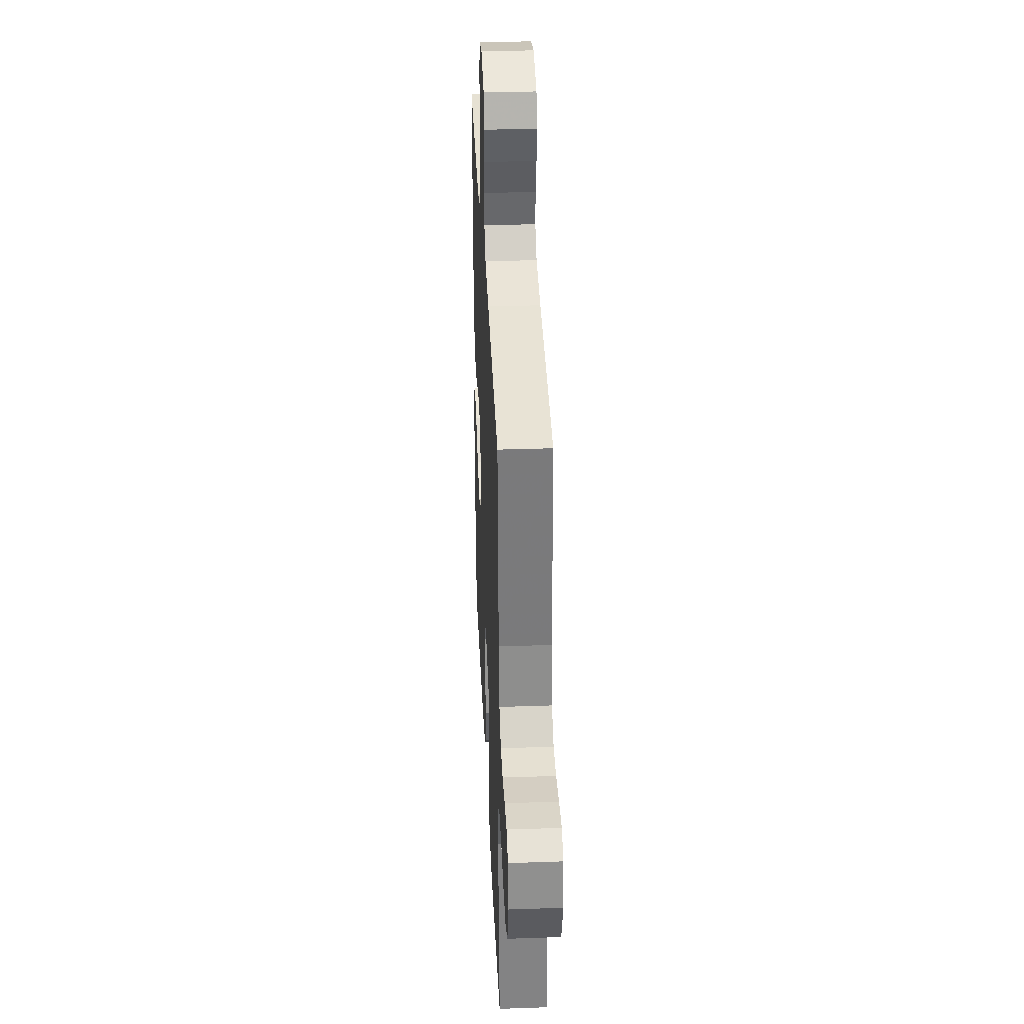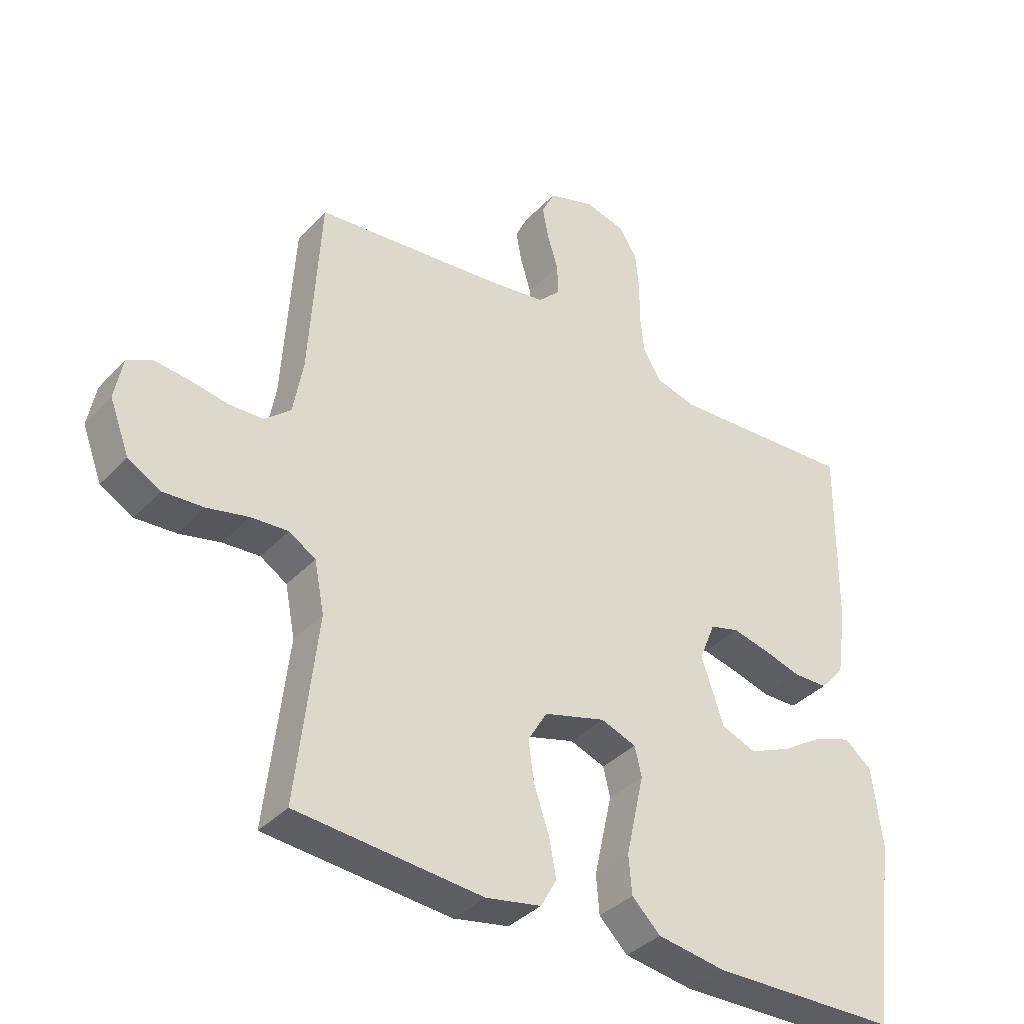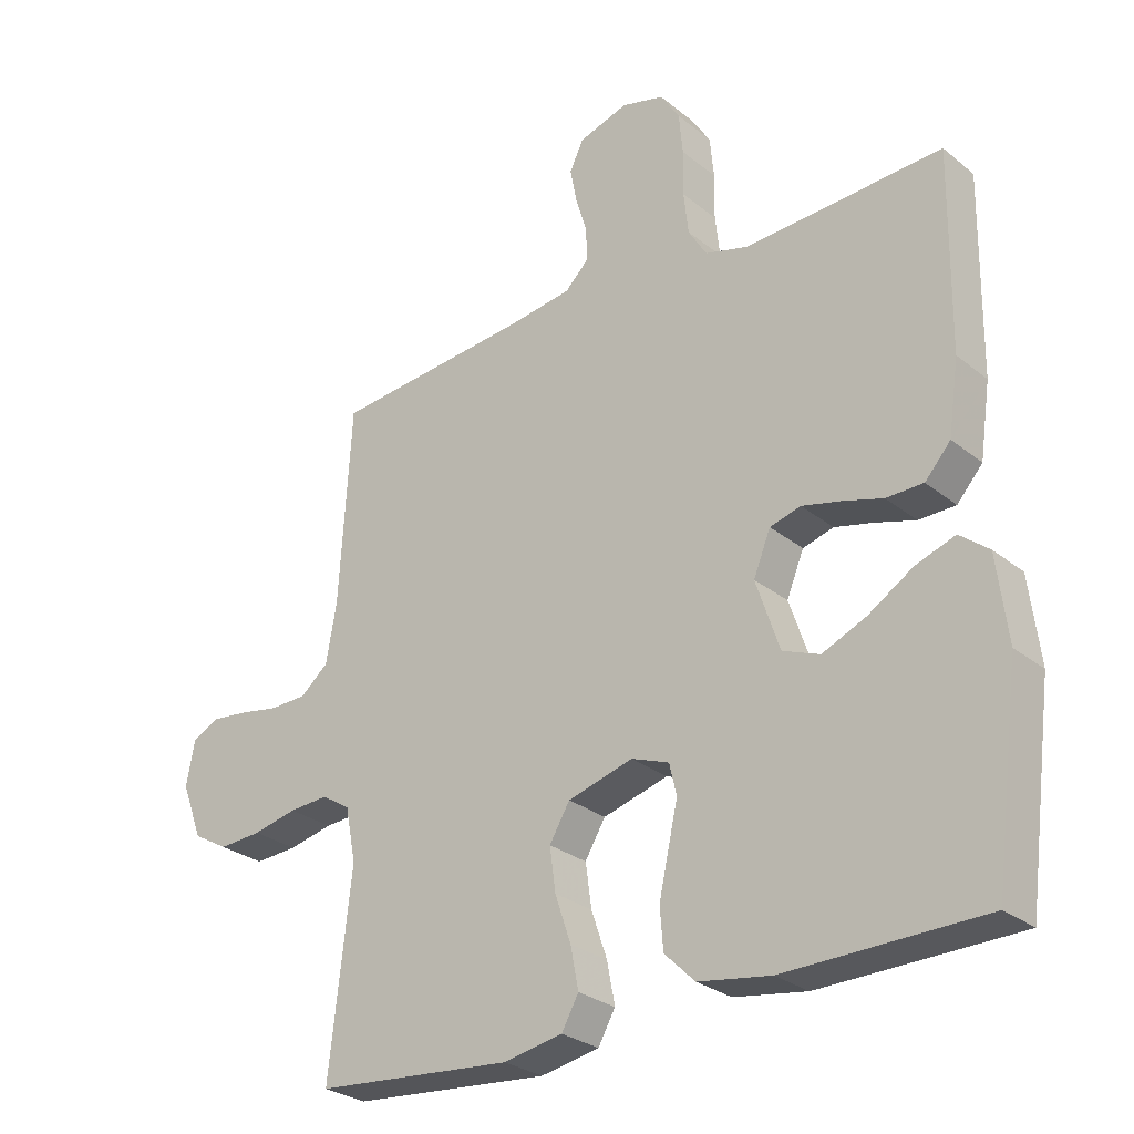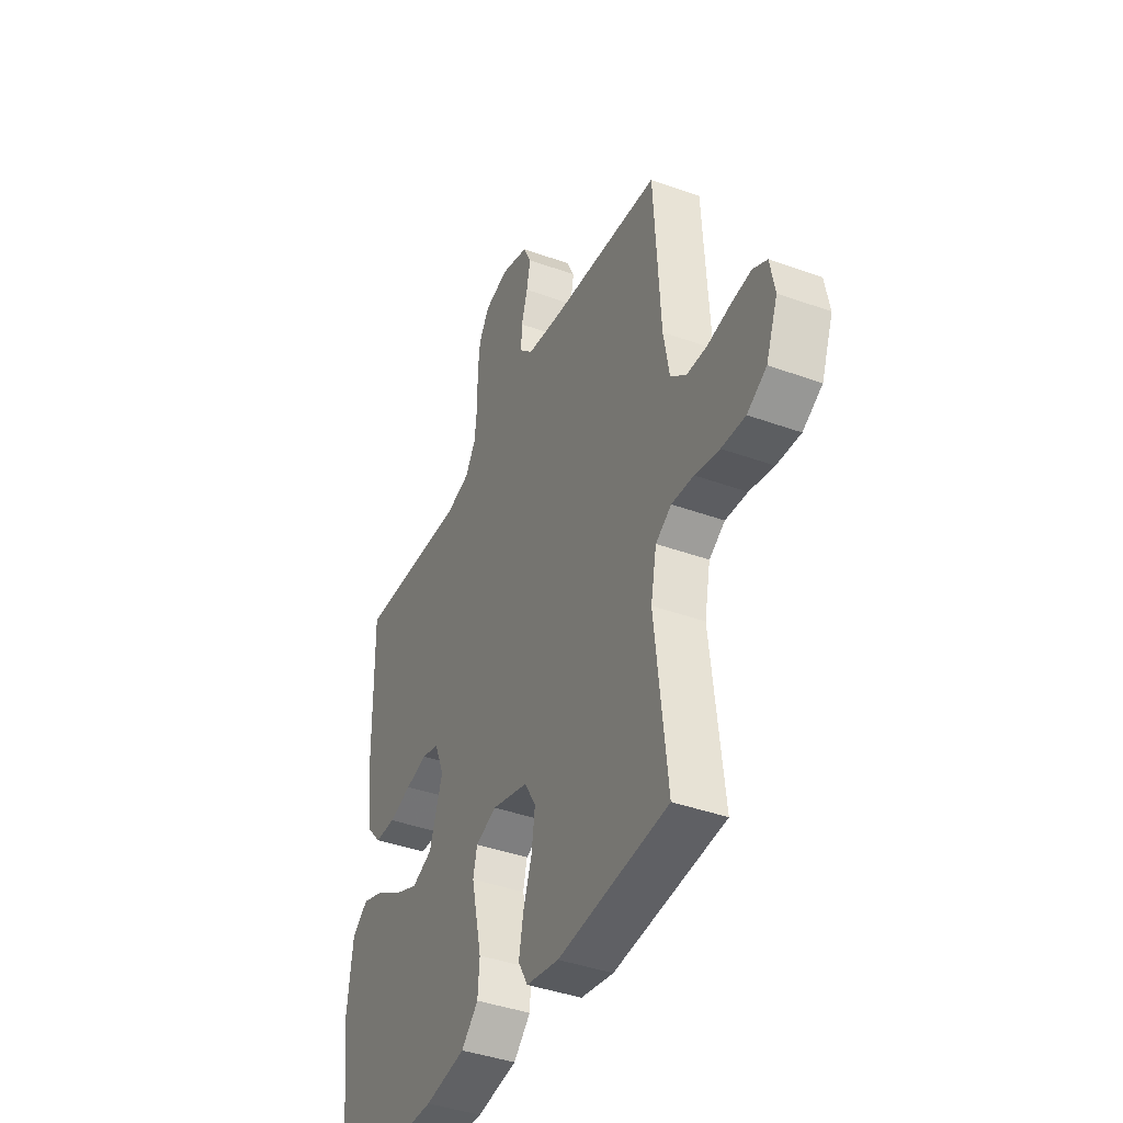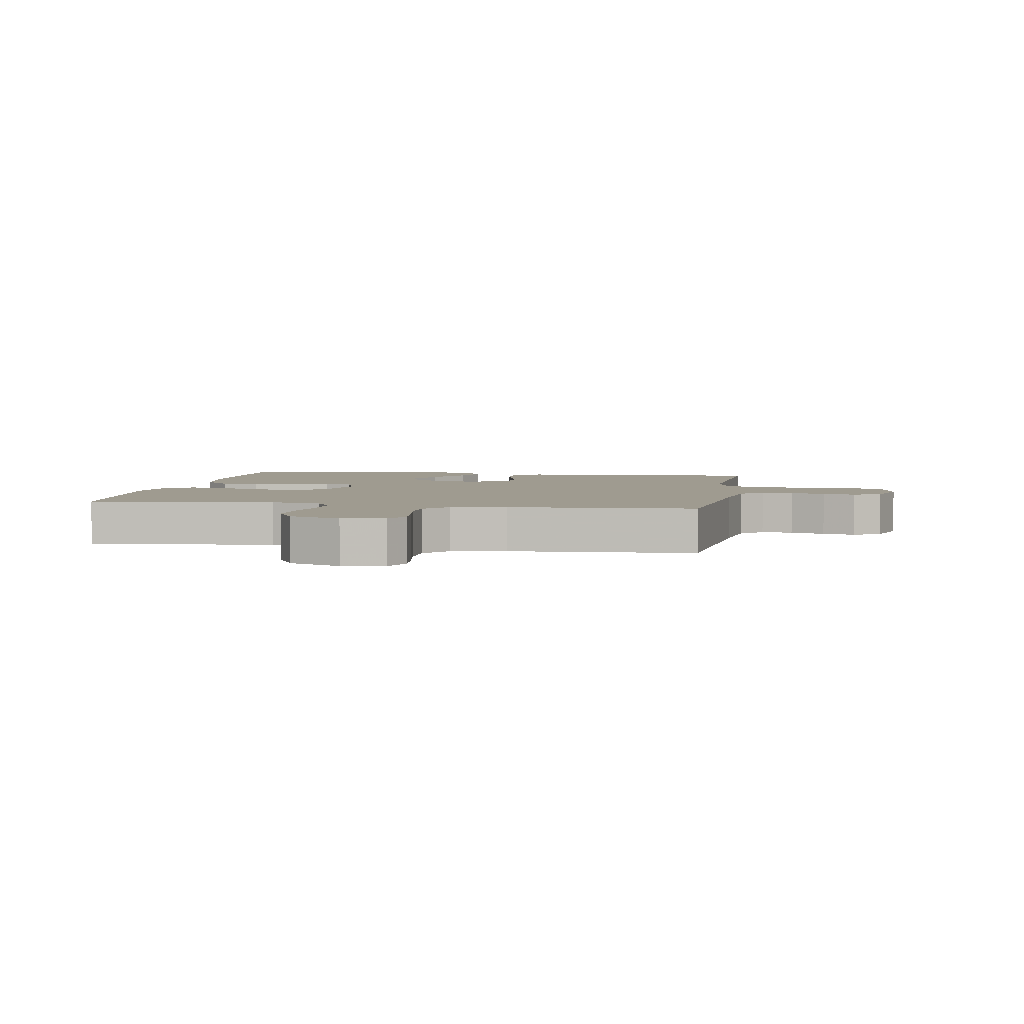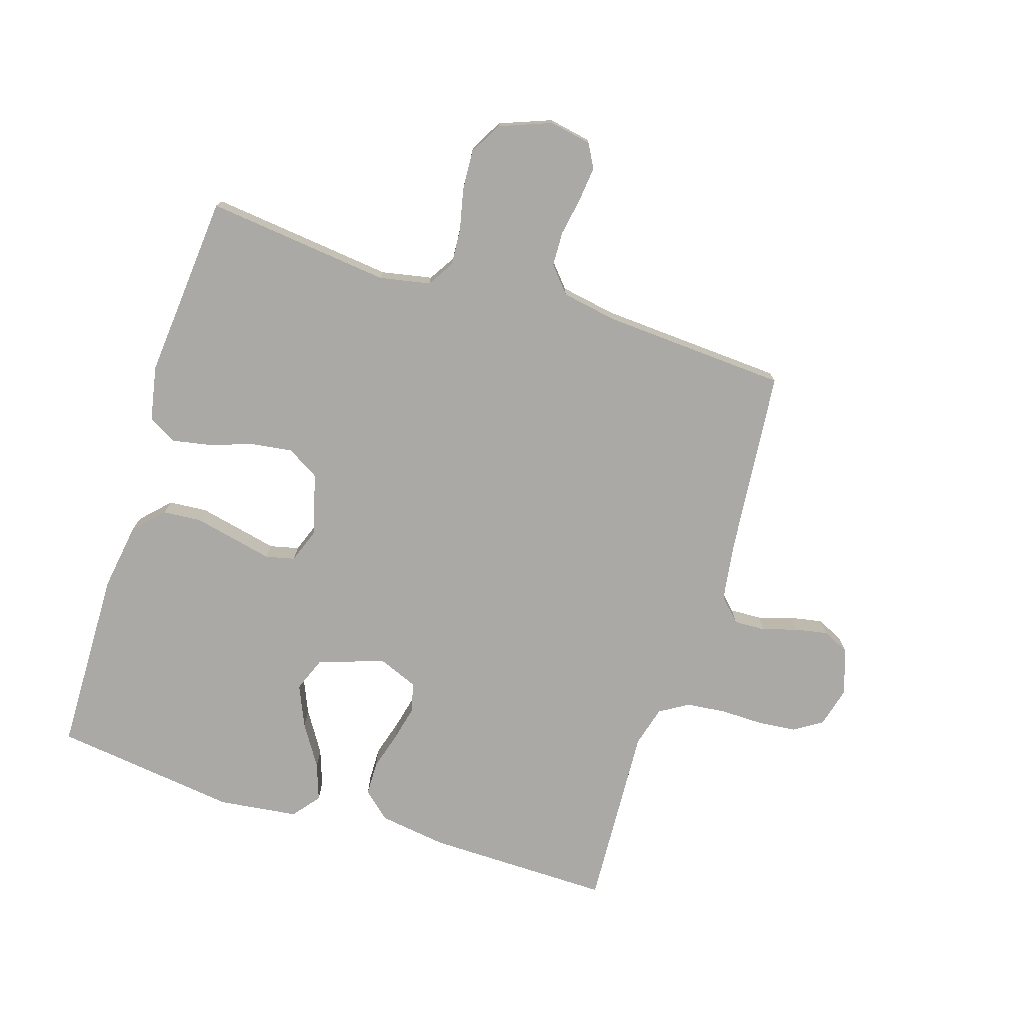
<metadata>
{"format":"obj","ext":"obj","renderer":"f3d","projection":"perspective","resolution":1024,"background":"white","views":[{"elev":35.5,"azim":-92.6,"up":"+Z"},{"elev":-37.0,"azim":-37.1,"up":"+Z"},{"elev":-27.8,"azim":39.5,"up":"+Z"},{"elev":-40.5,"azim":-114.0,"up":"+Z"},{"elev":4.0,"azim":-80.2,"up":"+Y"},{"elev":-75.5,"azim":-107.5,"up":"+Y"}]}
</metadata>
<code>
v -0.5 0.07 -0.5
v -0.466 0.07 -0.2
v -0.482 0.07 -0.118
v -0.525 0.07 -0.091
v -0.585 0.07 -0.095
v -0.652 0.07 -0.11
v -0.717 0.07 -0.114
v -0.77 0.07 -0.084
v -0.802 0.07 0
v -0.789 0.07 0.068
v -0.75 0.07 0.089
v -0.694 0.07 0.083
v -0.632 0.07 0.072
v -0.576 0.07 0.074
v -0.534 0.07 0.11
v -0.518 0.07 0.2
v -0.5 0.07 0.5
v -0.2 0.07 0.529
v -0.103 0.07 0.543
v -0.067 0.07 0.579
v -0.069 0.07 0.63
v -0.086 0.07 0.686
v -0.096 0.07 0.739
v -0.075 0.07 0.783
v 0 0.07 0.807
v 0.065 0.07 0.79
v 0.094 0.07 0.744
v 0.1 0.07 0.681
v 0.099 0.07 0.612
v 0.106 0.07 0.548
v 0.134 0.07 0.502
v 0.2 0.07 0.484
v 0.5 0.07 0.5
v 0.496 0.07 0.2
v 0.48 0.07 0.09
v 0.441 0.07 0.046
v 0.385 0.07 0.045
v 0.324 0.07 0.063
v 0.265 0.07 0.077
v 0.218 0.07 0.064
v 0.192 0.07 0
v 0.228 0.07 -0.107
v 0.284 0.07 -0.129
v 0.351 0.07 -0.1
v 0.419 0.07 -0.057
v 0.479 0.07 -0.036
v 0.523 0.07 -0.071
v 0.539 0.07 -0.2
v 0.5 0.07 -0.5
v 0.2 0.07 -0.506
v 0.09 0.07 -0.489
v 0.044 0.07 -0.444
v 0.039 0.07 -0.382
v 0.054 0.07 -0.314
v 0.068 0.07 -0.251
v 0.057 0.07 -0.204
v 0 0.07 -0.183
v -0.099 0.07 -0.211
v -0.13 0.07 -0.263
v -0.121 0.07 -0.329
v -0.097 0.07 -0.4
v -0.085 0.07 -0.463
v -0.111 0.07 -0.509
v -0.2 0.07 -0.526
v -0.5 0 -0.5
v -0.466 0 -0.2
v -0.482 0 -0.118
v -0.525 0 -0.091
v -0.585 0 -0.095
v -0.652 0 -0.11
v -0.717 0 -0.114
v -0.77 0 -0.084
v -0.802 0 0
v -0.789 0 0.068
v -0.75 0 0.089
v -0.694 0 0.083
v -0.632 0 0.072
v -0.576 0 0.074
v -0.534 0 0.11
v -0.518 0 0.2
v -0.5 0 0.5
v -0.2 0 0.529
v -0.103 0 0.543
v -0.067 0 0.579
v -0.069 0 0.63
v -0.086 0 0.686
v -0.096 0 0.739
v -0.075 0 0.783
v 0 0 0.807
v 0.065 0 0.79
v 0.094 0 0.744
v 0.1 0 0.681
v 0.099 0 0.612
v 0.106 0 0.548
v 0.134 0 0.502
v 0.2 0 0.484
v 0.5 0 0.5
v 0.496 0 0.2
v 0.48 0 0.09
v 0.441 0 0.046
v 0.385 0 0.045
v 0.324 0 0.063
v 0.265 0 0.077
v 0.218 0 0.064
v 0.192 0 0
v 0.228 0 -0.107
v 0.284 0 -0.129
v 0.351 0 -0.1
v 0.419 0 -0.057
v 0.479 0 -0.036
v 0.523 0 -0.071
v 0.539 0 -0.2
v 0.5 0 -0.5
v 0.2 0 -0.506
v 0.09 0 -0.489
v 0.044 0 -0.444
v 0.039 0 -0.382
v 0.054 0 -0.314
v 0.068 0 -0.251
v 0.057 0 -0.204
v 0 0 -0.183
v -0.099 0 -0.211
v -0.13 0 -0.263
v -0.121 0 -0.329
v -0.097 0 -0.4
v -0.085 0 -0.463
v -0.111 0 -0.509
v -0.2 0 -0.526
f 63 64 1 2
f 60 61 62 63
f 59 60 63 2
f 58 59 2 3
f 57 58 3 4
f 52 53 54 55
f 50 51 52 55
f 50 55 56
f 49 50 56
f 48 49 56
f 44 45 46 47
f 43 44 47 48
f 35 36 37 38
f 35 38 39
f 32 33 34 35
f 31 32 35 39
f 30 31 39 40
f 26 27 28 29
f 26 29 30
f 25 26 30
f 21 22 23 24
f 21 24 25 30
f 16 17 18
f 15 16 18 19
f 10 11 12 13
f 8 9 10 13
f 8 13 14
f 5 6 7 8
f 4 5 8 14
f 57 4 14 15
f 43 48 56 57
f 42 43 57 15
f 21 30 40 41
f 20 21 41 42
f 15 19 20 42
f 66 65 128 127
f 127 126 125 124
f 66 127 124 123
f 67 66 123 122
f 68 67 122 121
f 119 118 117 116
f 119 116 115 114
f 120 119 114
f 120 114 113
f 120 113 112
f 111 110 109 108
f 112 111 108 107
f 102 101 100 99
f 103 102 99
f 99 98 97 96
f 103 99 96 95
f 104 103 95 94
f 93 92 91 90
f 94 93 90
f 94 90 89
f 88 87 86 85
f 94 89 88 85
f 82 81 80
f 83 82 80 79
f 77 76 75 74
f 77 74 73 72
f 78 77 72
f 72 71 70 69
f 78 72 69 68
f 79 78 68 121
f 121 120 112 107
f 79 121 107 106
f 105 104 94 85
f 106 105 85 84
f 106 84 83 79
f 1 65 66 2
f 2 66 67 3
f 3 67 68 4
f 4 68 69 5
f 5 69 70 6
f 6 70 71 7
f 7 71 72 8
f 8 72 73 9
f 9 73 74 10
f 10 74 75 11
f 11 75 76 12
f 12 76 77 13
f 13 77 78 14
f 14 78 79 15
f 15 79 80 16
f 16 80 81 17
f 17 81 82 18
f 18 82 83 19
f 19 83 84 20
f 20 84 85 21
f 21 85 86 22
f 22 86 87 23
f 23 87 88 24
f 24 88 89 25
f 25 89 90 26
f 26 90 91 27
f 27 91 92 28
f 28 92 93 29
f 29 93 94 30
f 30 94 95 31
f 31 95 96 32
f 32 96 97 33
f 33 97 98 34
f 34 98 99 35
f 35 99 100 36
f 36 100 101 37
f 37 101 102 38
f 38 102 103 39
f 39 103 104 40
f 40 104 105 41
f 41 105 106 42
f 42 106 107 43
f 43 107 108 44
f 44 108 109 45
f 45 109 110 46
f 46 110 111 47
f 47 111 112 48
f 48 112 113 49
f 49 113 114 50
f 50 114 115 51
f 51 115 116 52
f 52 116 117 53
f 53 117 118 54
f 54 118 119 55
f 55 119 120 56
f 56 120 121 57
f 57 121 122 58
f 58 122 123 59
f 59 123 124 60
f 60 124 125 61
f 61 125 126 62
f 62 126 127 63
f 63 127 128 64
f 64 128 65 1

</code>
